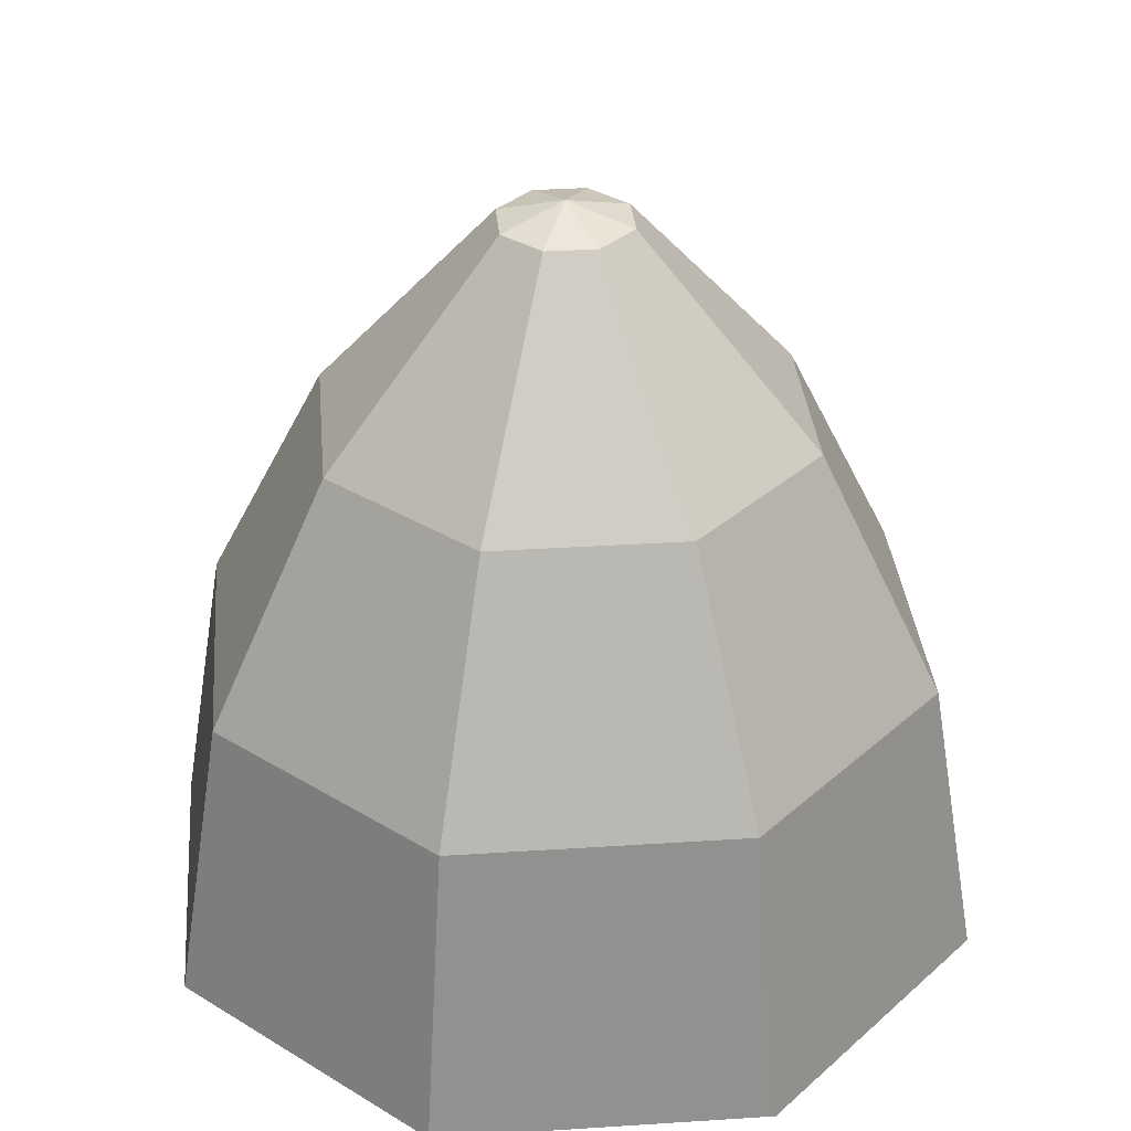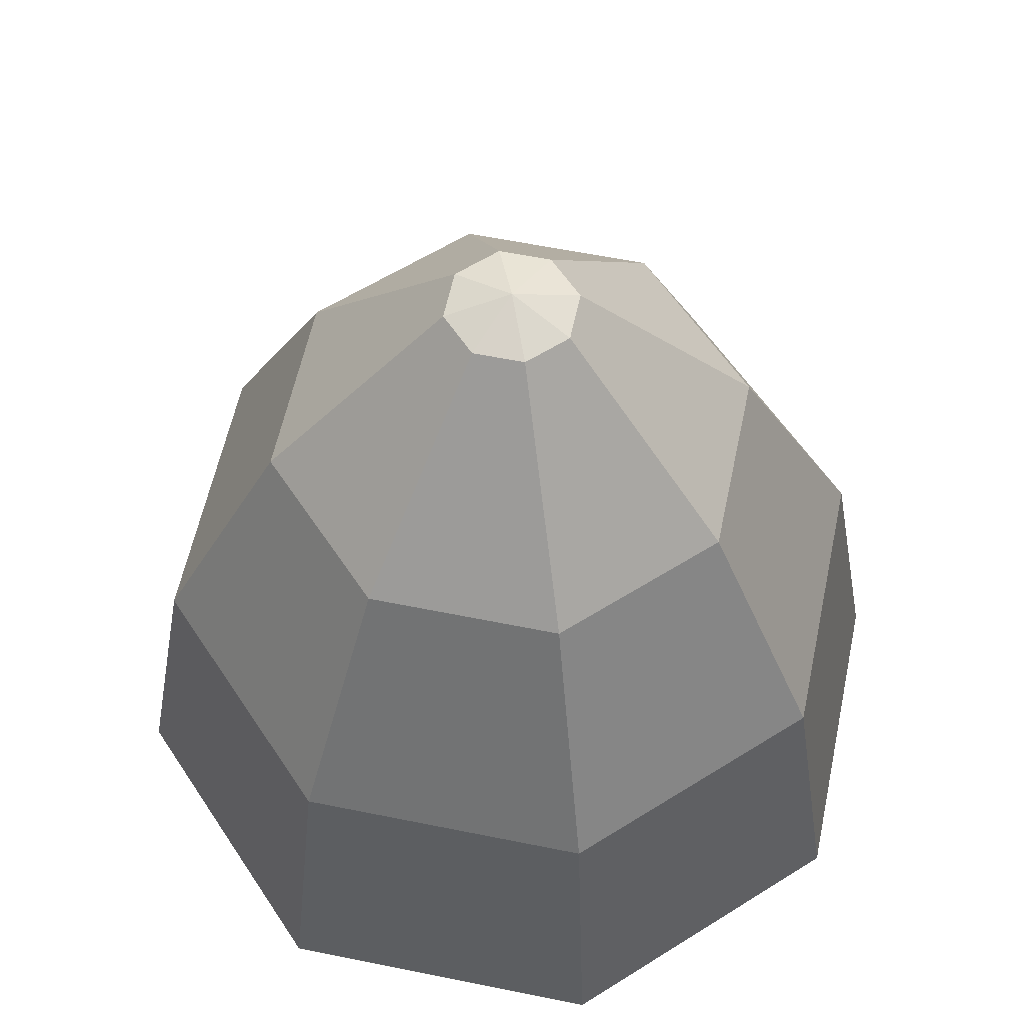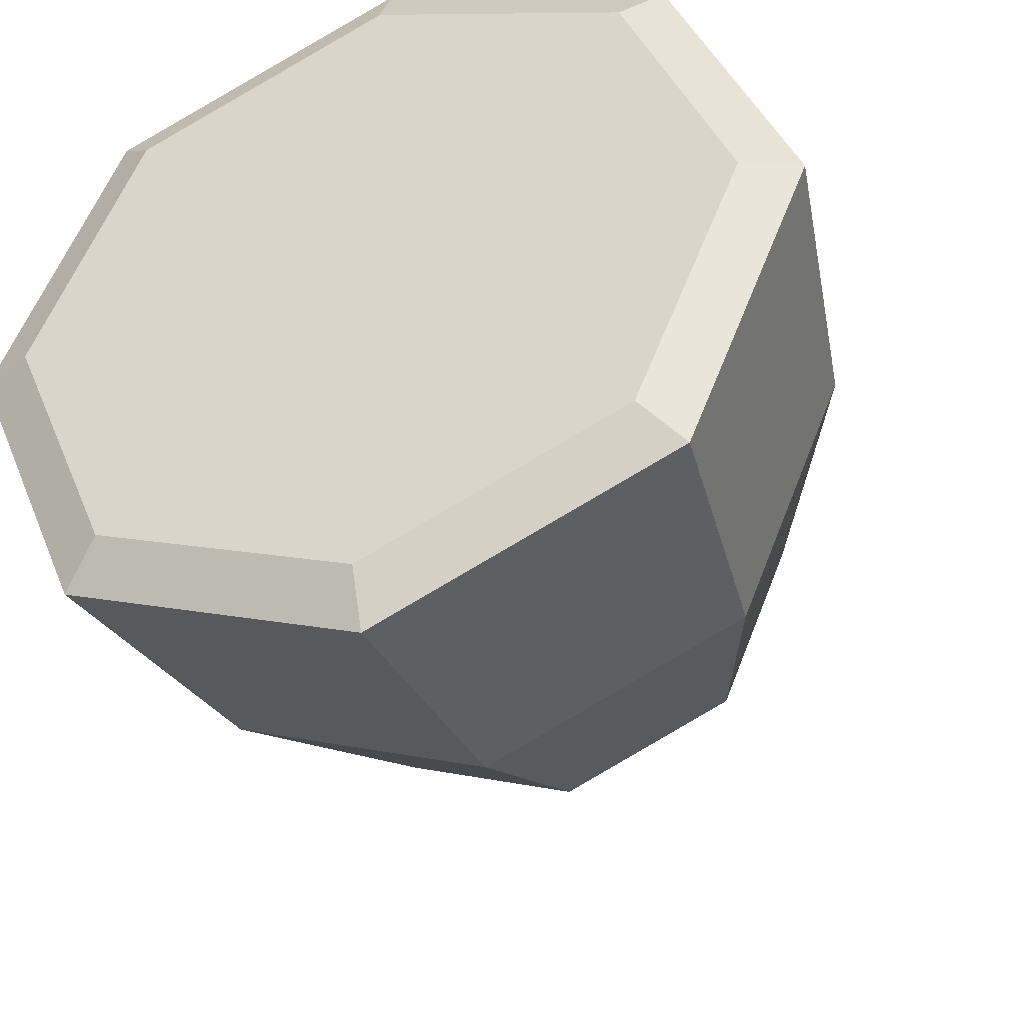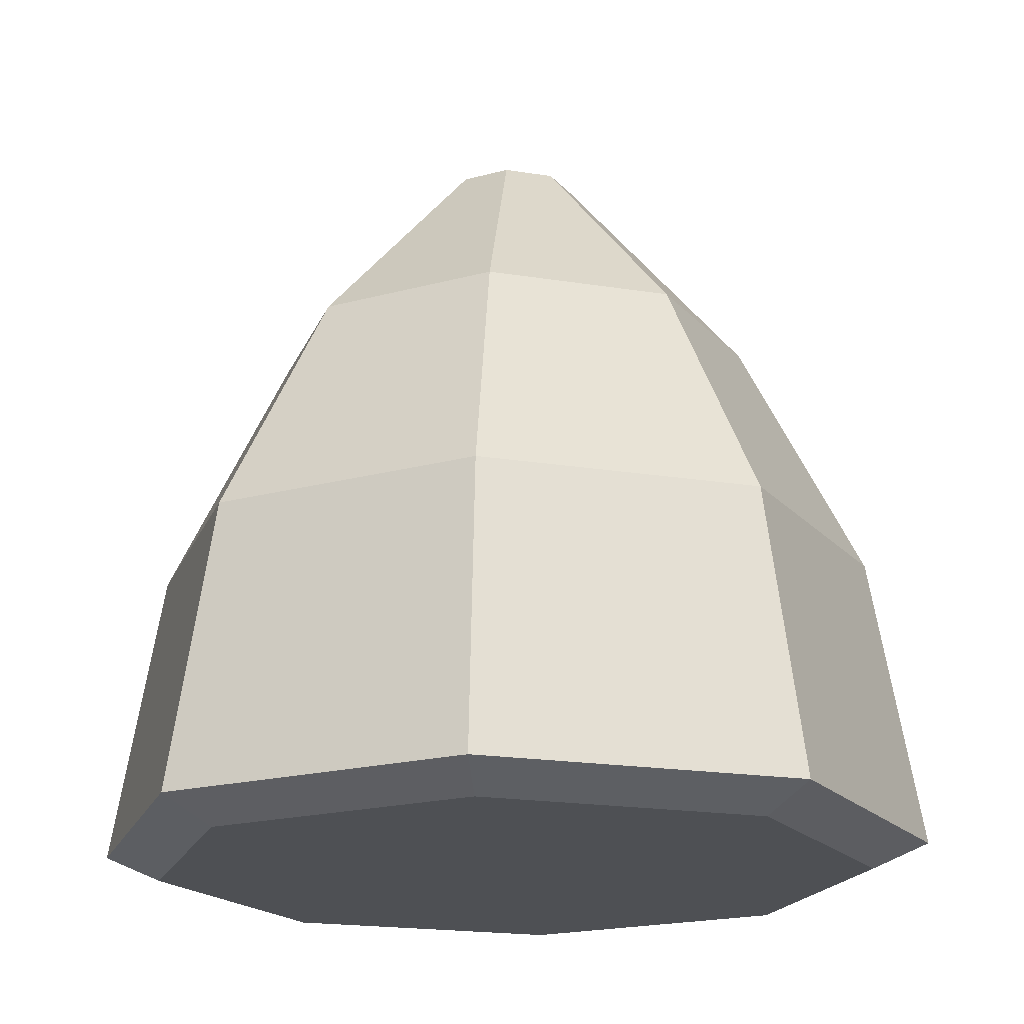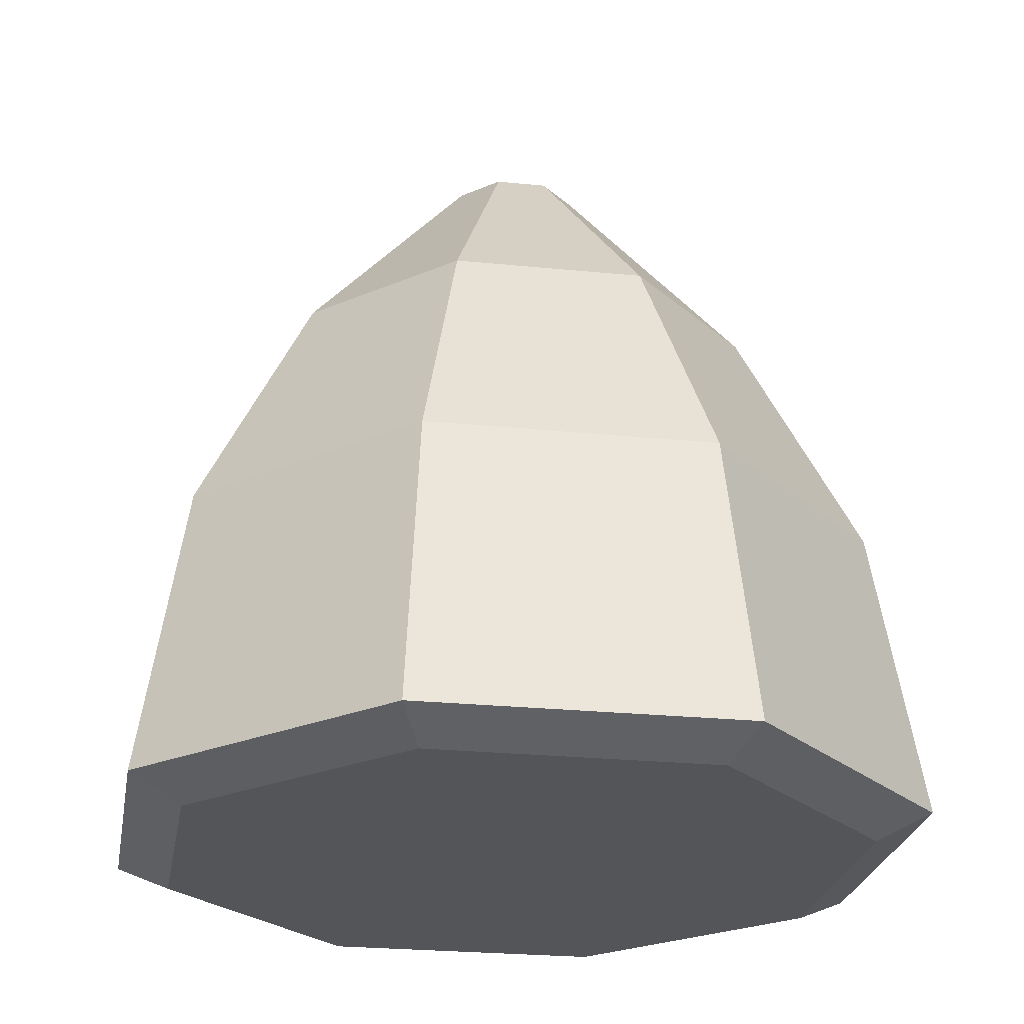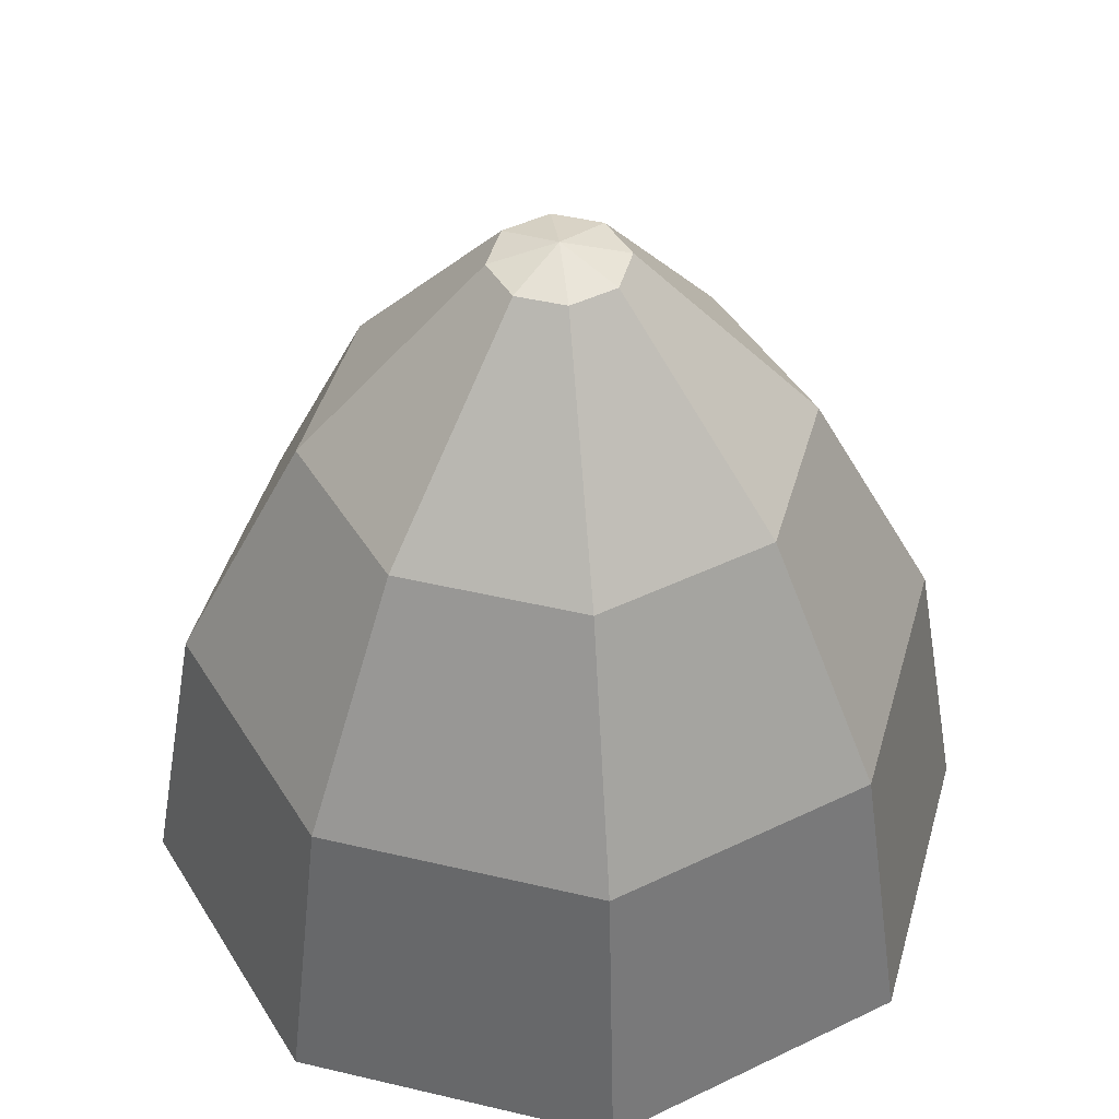
<metadata>
{"format":"obj","ext":"obj","renderer":"f3d","projection":"perspective","resolution":1024,"background":"white","views":[{"elev":33.5,"azim":17.4,"up":"+Y"},{"elev":58.4,"azim":34.4,"up":"+Y"},{"elev":-40.0,"azim":20.5,"up":"+Z"},{"elev":-18.9,"azim":140.2,"up":"+Y"},{"elev":-24.5,"azim":-77.0,"up":"+Y"},{"elev":44.3,"azim":-7.0,"up":"+Y"}]}
</metadata>
<code>
g meger3d_Char_sundries_C2_90
v 0.03721 0.3309 -0.03721
v 0.05262 0.3309 0
v 0 0.3459 0
v 0 0.3459 0
v 0 0.3309 -0.05262
v 0.03721 0.3309 -0.03721
v 0 0.3459 0
v -0.03721 0.3309 -0.03721
v 0 0.3309 -0.05262
v 0 0.3459 0
v -0.05262 0.3309 0
v -0.03721 0.3309 -0.03721
v 0 0.3459 0
v -0.03721 0.3309 0.03721
v -0.05262 0.3309 0
v 0 0.3459 0
v 0 0.3309 0.05262
v -0.03721 0.3309 0.03721
v 0 0.3459 0
v 0.03721 0.3309 0.03721
v 0 0.3309 0.05262
v 0 0.3459 0
v 0.05262 0.3309 0
v 0.03721 0.3309 0.03721
v 0.2087 -0.02231 -0.2087
v 0.2952 -0.02231 0
v 0.1962 0.1701 0
v 0.1388 0.1701 -0.1388
v 0.1388 0.1701 -0.1388
v 0 0.1701 -0.1962
v 0 -0.02231 -0.2952
v 0.2087 -0.02231 -0.2087
v 0 0.1701 -0.1962
v -0.1388 0.1701 -0.1388
v -0.2087 -0.02231 -0.2087
v 0 -0.02231 -0.2952
v -0.1388 0.1701 -0.1388
v -0.1962 0.1701 0
v -0.2952 -0.02231 0
v -0.2087 -0.02231 -0.2087
v -0.1962 0.1701 0
v -0.1388 0.1701 0.1388
v -0.2087 -0.02231 0.2087
v -0.2952 -0.02231 0
v -0.1388 0.1701 0.1388
v 0 0.1701 0.1962
v 0 -0.02231 0.2952
v -0.2087 -0.02231 0.2087
v 0 0.1701 0.1962
v 0.1388 0.1701 0.1388
v 0.2087 -0.02231 0.2087
v 0 -0.02231 0.2952
v 0.1388 0.1701 0.1388
v 0.1962 0.1701 0
v 0.2952 -0.02231 0
v 0.2087 -0.02231 0.2087
v 0.1962 0.1701 0
v 0.05262 0.3309 0
v 0.03721 0.3309 -0.03721
v 0.1388 0.1701 -0.1388
v 0 0.3309 -0.05262
v 0 0.1701 -0.1962
v 0.1388 0.1701 -0.1388
v 0.03721 0.3309 -0.03721
v -0.03721 0.3309 -0.03721
v -0.1388 0.1701 -0.1388
v 0 0.1701 -0.1962
v 0 0.3309 -0.05262
v -0.05262 0.3309 0
v -0.1962 0.1701 0
v -0.1388 0.1701 -0.1388
v -0.03721 0.3309 -0.03721
v -0.03721 0.3309 0.03721
v -0.1388 0.1701 0.1388
v -0.1962 0.1701 0
v -0.05262 0.3309 0
v 0 0.3309 0.05262
v 0 0.1701 0.1962
v -0.1388 0.1701 0.1388
v -0.03721 0.3309 0.03721
v 0.03721 0.3309 0.03721
v 0.1388 0.1701 0.1388
v 0 0.1701 0.1962
v 0 0.3309 0.05262
v 0.05262 0.3309 0
v 0.1962 0.1701 0
v 0.1388 0.1701 0.1388
v 0.03721 0.3309 0.03721
v 0.2087 -0.02231 -0.2087
v 0.2374 -0.2568 -0.2374
v 0.3358 -0.2568 0
v 0.2952 -0.02231 0
v 0 -0.02231 -0.2952
v 0 -0.2568 -0.3358
v 0.2374 -0.2568 -0.2374
v 0.2087 -0.02231 -0.2087
v -0.2087 -0.02231 -0.2087
v -0.2374 -0.2568 -0.2374
v 0 -0.2568 -0.3358
v 0 -0.02231 -0.2952
v -0.2952 -0.02231 0
v -0.3358 -0.2568 0
v -0.2374 -0.2568 -0.2374
v -0.2087 -0.02231 -0.2087
v -0.2087 -0.02231 0.2087
v -0.2374 -0.2568 0.2374
v -0.3358 -0.2568 0
v -0.2952 -0.02231 0
v 0 -0.02231 0.2952
v 0 -0.2568 0.3358
v -0.2374 -0.2568 0.2374
v -0.2087 -0.02231 0.2087
v 0.2087 -0.02231 0.2087
v 0.2374 -0.2568 0.2374
v 0 -0.2568 0.3358
v 0 -0.02231 0.2952
v 0.2952 -0.02231 0
v 0.3358 -0.2568 0
v 0.2374 -0.2568 0.2374
v 0.2087 -0.02231 0.2087
v 0.2058 -0.2765 -0.2058
v 0.2911 -0.2765 0
v 0.3358 -0.2568 0
v 0.2374 -0.2568 -0.2374
v 0.2374 -0.2568 -0.2374
v 0 -0.2568 -0.3358
v 0 -0.2765 -0.2911
v 0.2058 -0.2765 -0.2058
v 0.2911 -0.2765 0
v 0.2058 -0.2765 0.2058
v 0.2374 -0.2568 0.2374
v 0.3358 -0.2568 0
v 0 -0.2568 -0.3358
v -0.2374 -0.2568 -0.2374
v -0.2058 -0.2765 -0.2058
v 0 -0.2765 -0.2911
v -0.2374 -0.2568 -0.2374
v -0.3358 -0.2568 0
v -0.2911 -0.2765 0
v -0.2058 -0.2765 -0.2058
v -0.3358 -0.2568 0
v -0.2374 -0.2568 0.2374
v -0.2058 -0.2765 0.2058
v -0.2911 -0.2765 0
v -0.2374 -0.2568 0.2374
v 0 -0.2568 0.3358
v 0 -0.2765 0.2911
v -0.2058 -0.2765 0.2058
v 0 -0.2568 0.3358
v 0.2374 -0.2568 0.2374
v 0.2058 -0.2765 0.2058
v 0 -0.2765 0.2911
v 0 -0.2765 0
v 0.2911 -0.2765 0
v 0.2058 -0.2765 -0.2058
v 0 -0.2765 -0.2911
v -0.2058 -0.2765 -0.2058
v -0.2911 -0.2765 0
v -0.2058 -0.2765 0.2058
v 0 -0.2765 0.2911
v 0.2058 -0.2765 0.2058
g meger3d_Char_sundries_C2_90_0
f 3 2 1
f 6 5 4
f 9 8 7
f 12 11 10
f 15 14 13
f 18 17 16
f 21 20 19
f 24 23 22
f 27 26 25
f 28 27 25
f 31 30 29
f 32 31 29
f 35 34 33
f 36 35 33
f 39 38 37
f 40 39 37
f 43 42 41
f 44 43 41
f 47 46 45
f 48 47 45
f 51 50 49
f 52 51 49
f 55 54 53
f 56 55 53
f 59 58 57
f 60 59 57
f 63 62 61
f 64 63 61
f 67 66 65
f 68 67 65
f 71 70 69
f 72 71 69
f 75 74 73
f 76 75 73
f 79 78 77
f 80 79 77
f 83 82 81
f 84 83 81
f 87 86 85
f 88 87 85
f 91 90 89
f 92 91 89
f 95 94 93
f 96 95 93
f 99 98 97
f 100 99 97
f 103 102 101
f 104 103 101
f 107 106 105
f 108 107 105
f 111 110 109
f 112 111 109
f 115 114 113
f 116 115 113
f 119 118 117
f 120 119 117
f 123 122 121
f 124 123 121
f 127 126 125
f 128 127 125
f 131 130 129
f 132 131 129
f 135 134 133
f 136 135 133
f 139 138 137
f 140 139 137
f 143 142 141
f 144 143 141
f 147 146 145
f 148 147 145
f 151 150 149
f 152 151 149
f 155 154 153
f 155 153 156
f 156 153 157
f 157 153 158
f 158 153 159
f 159 153 160
f 160 153 161
f 161 153 154

</code>
